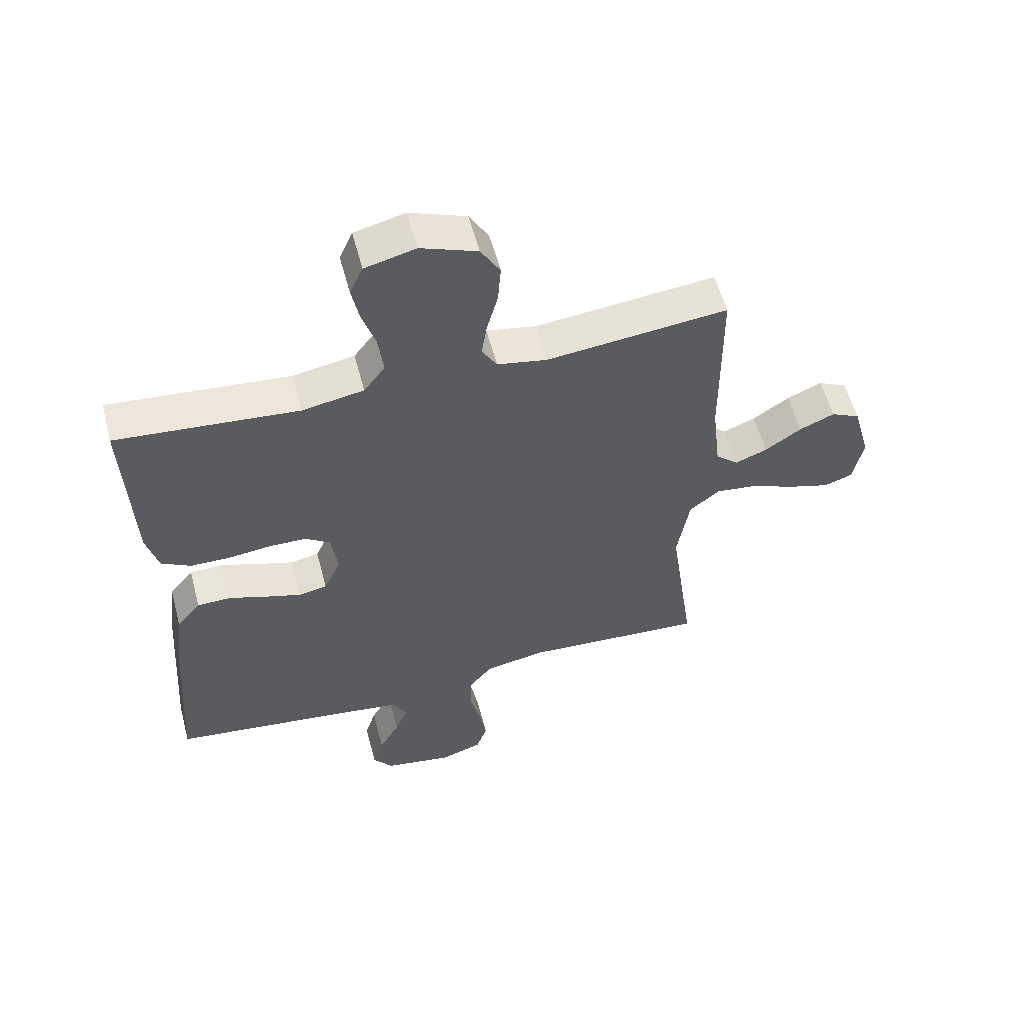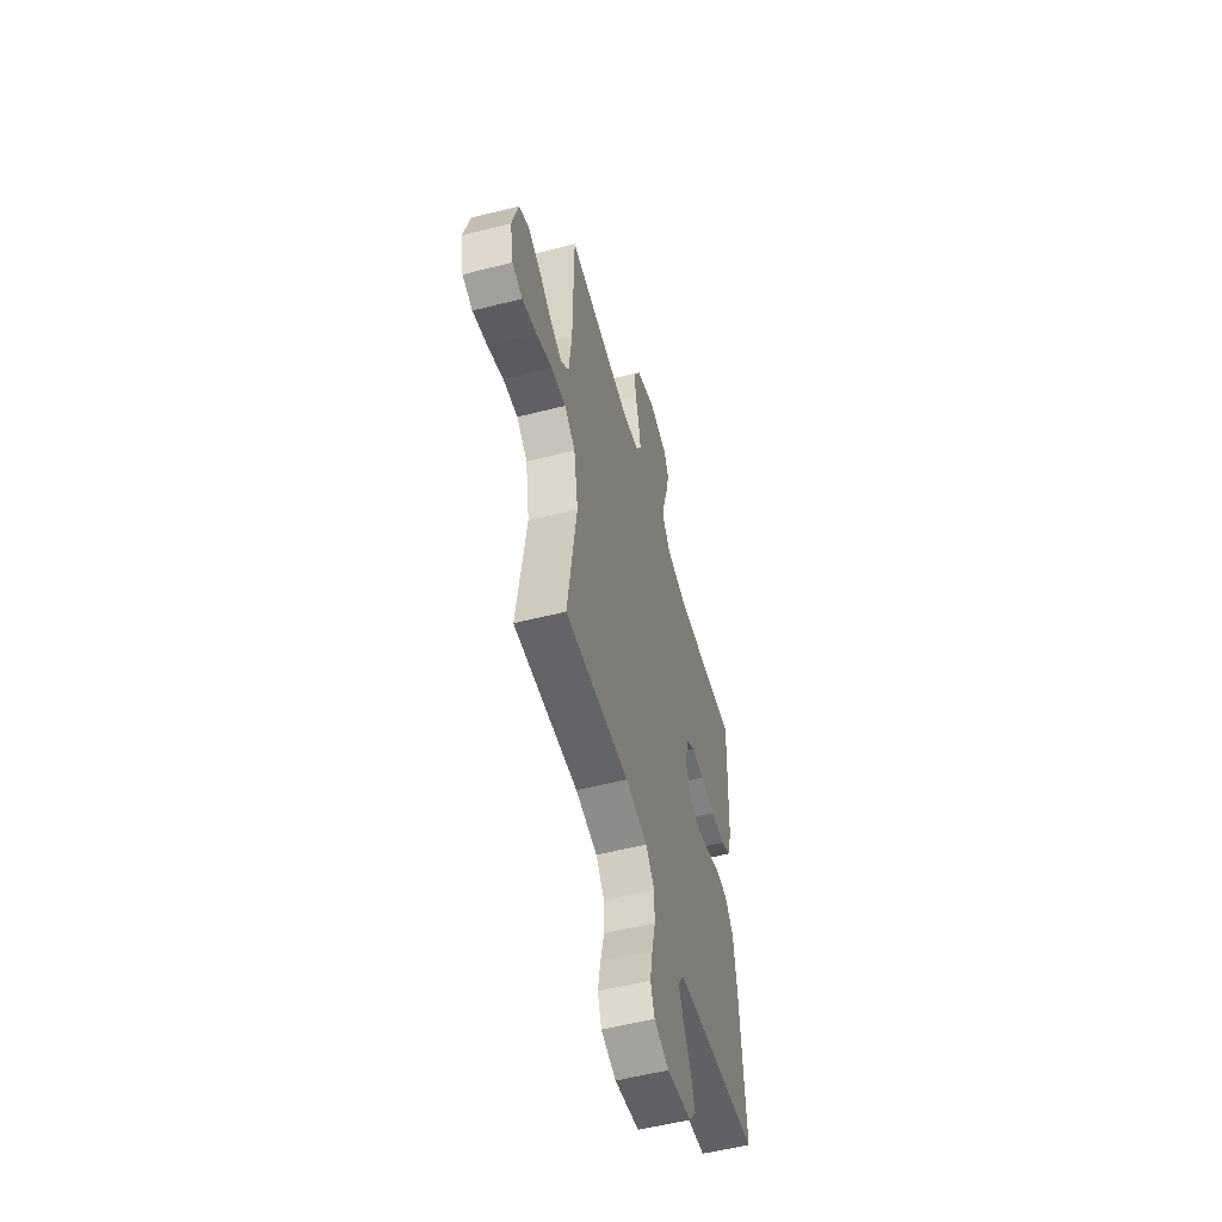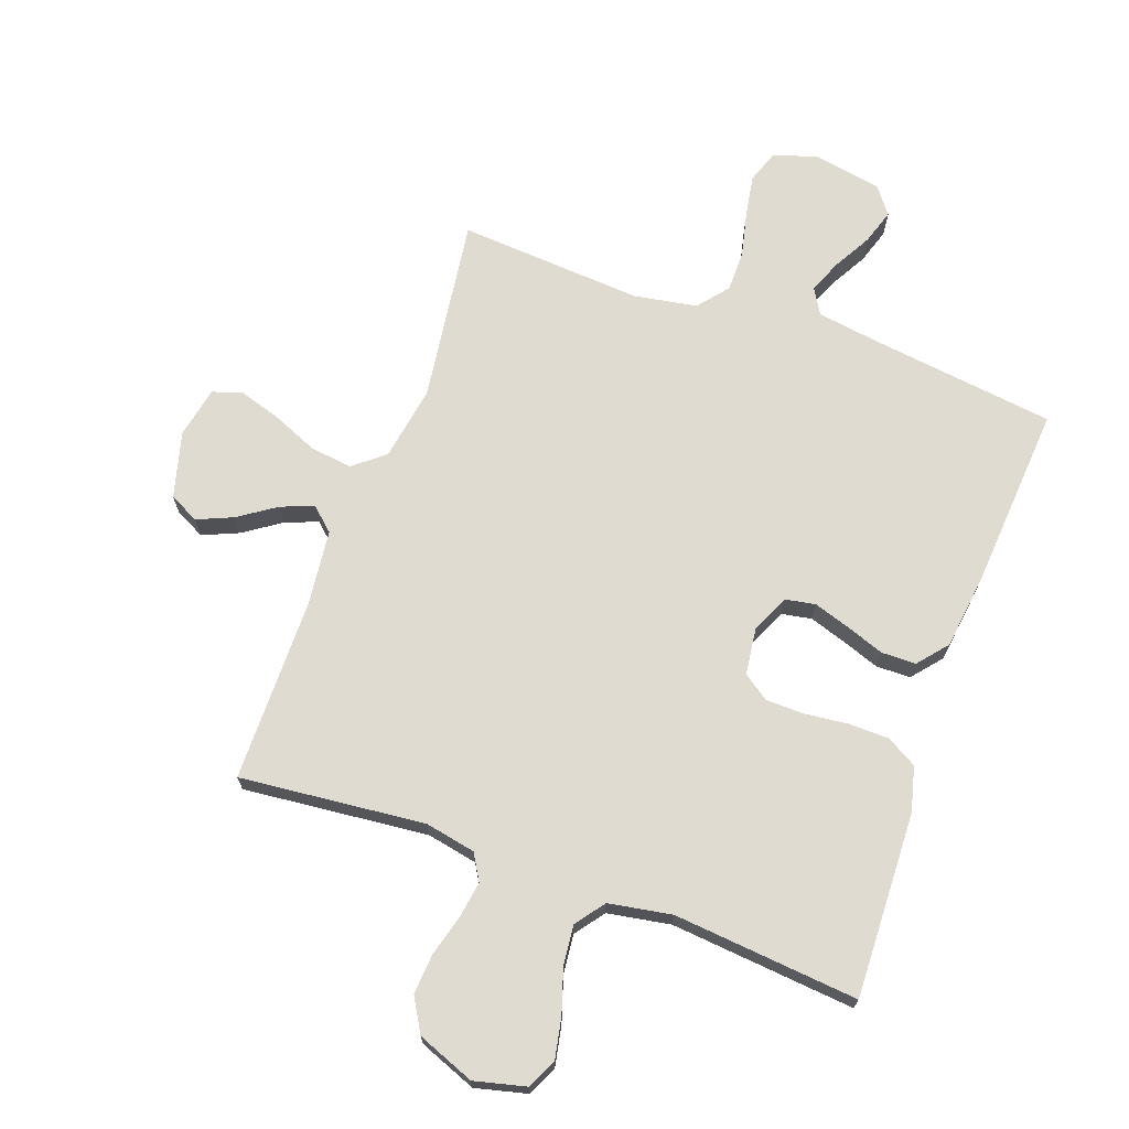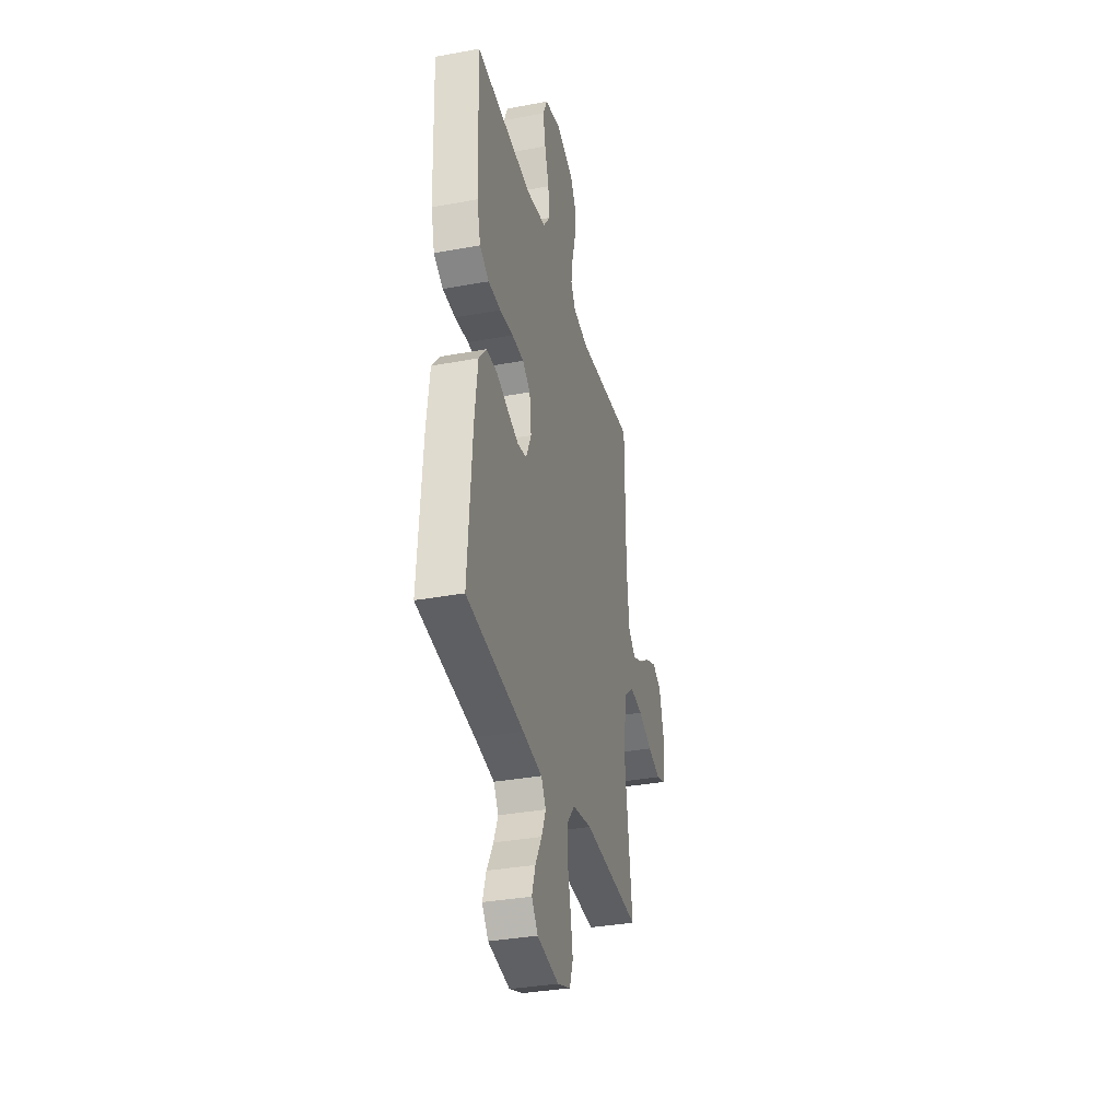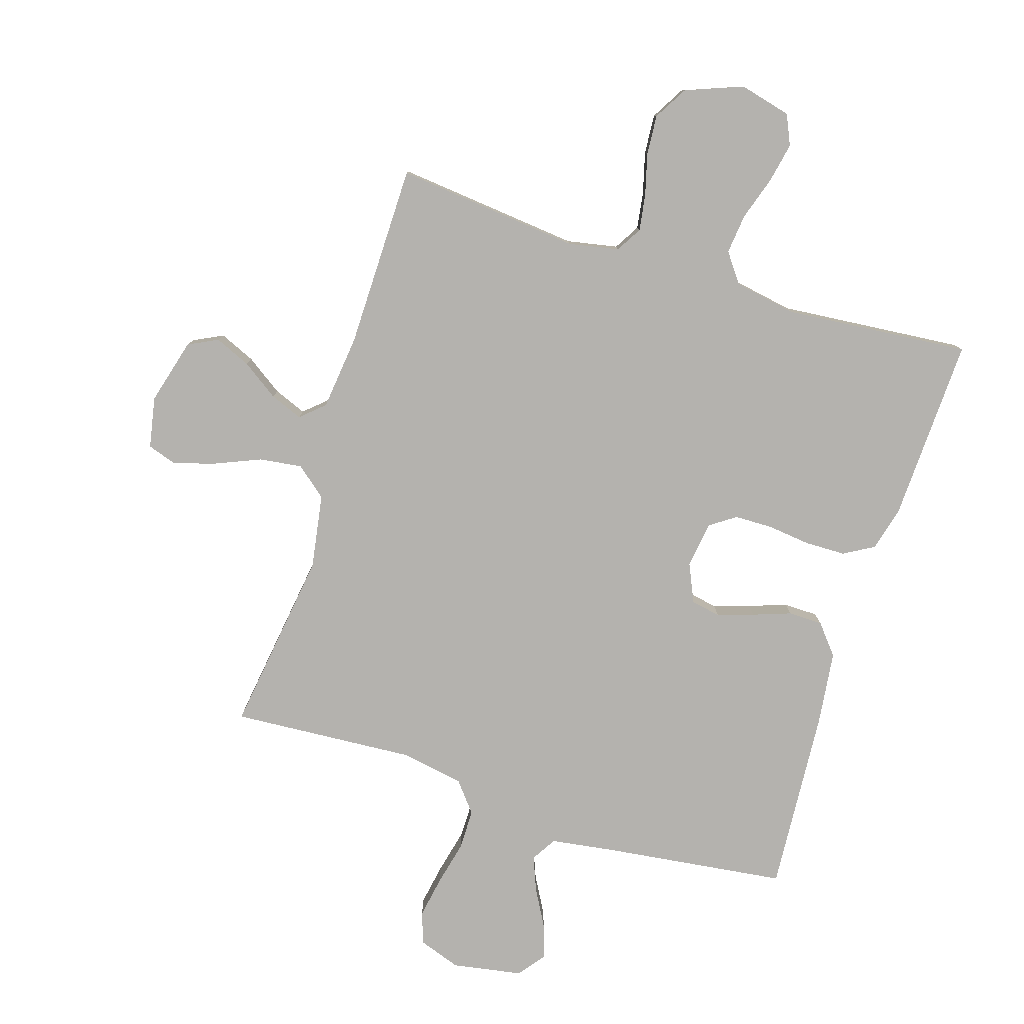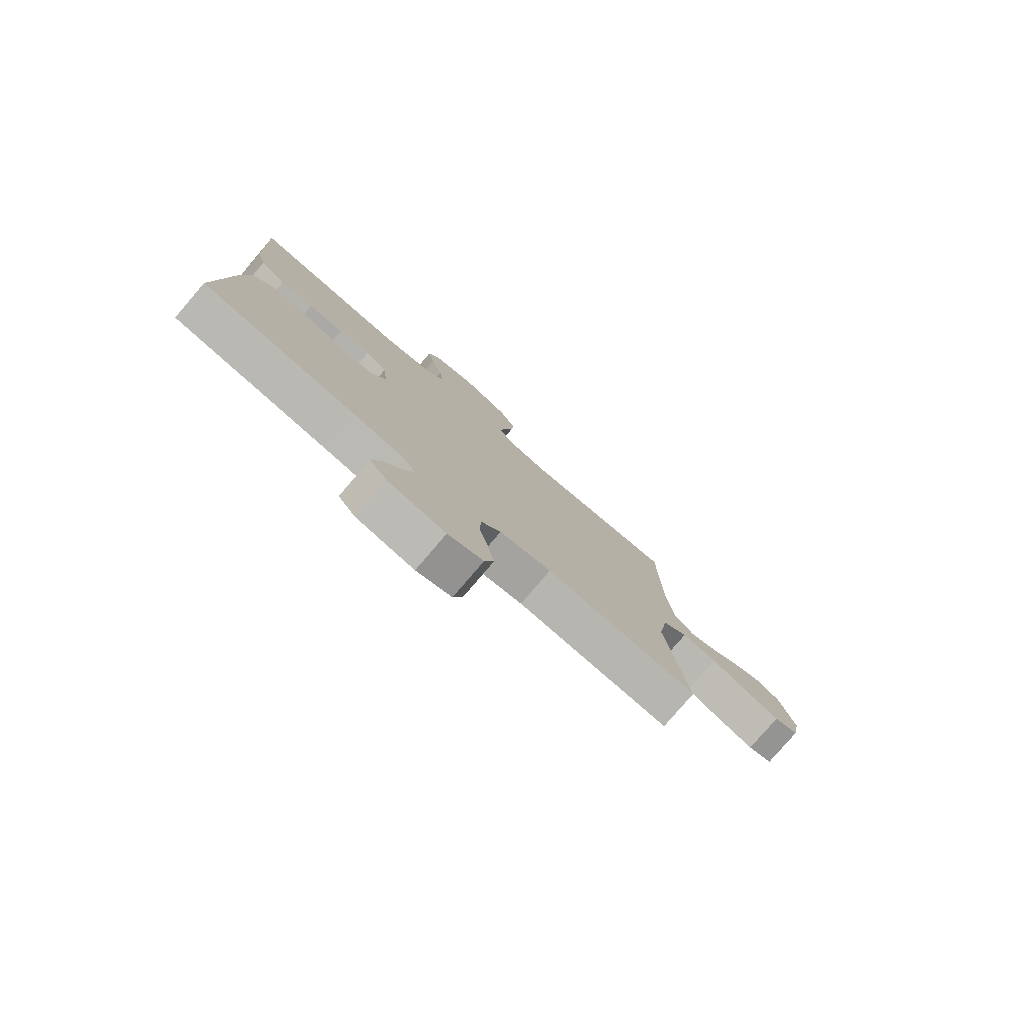
<metadata>
{"format":"obj","ext":"obj","renderer":"f3d","projection":"perspective","resolution":1024,"background":"white","views":[{"elev":57.0,"azim":165.2,"up":"+Z"},{"elev":-54.7,"azim":-74.9,"up":"+Z"},{"elev":69.8,"azim":20.0,"up":"+Y"},{"elev":-34.3,"azim":104.0,"up":"+Z"},{"elev":-79.7,"azim":-17.5,"up":"+Y"},{"elev":-79.2,"azim":139.4,"up":"+Z"}]}
</metadata>
<code>
v -0.5 0.07 -0.5
v -0.458 0.07 -0.2
v -0.478 0.07 -0.079
v -0.528 0.07 -0.038
v -0.597 0.07 -0.047
v -0.671 0.07 -0.078
v -0.739 0.07 -0.099
v -0.787 0.07 -0.083
v -0.803 0.07 0
v -0.774 0.07 0.107
v -0.726 0.07 0.131
v -0.668 0.07 0.106
v -0.608 0.07 0.065
v -0.555 0.07 0.044
v -0.517 0.07 0.078
v -0.503 0.07 0.2
v -0.5 0.07 0.5
v -0.2 0.07 0.469
v -0.118 0.07 0.485
v -0.093 0.07 0.527
v -0.102 0.07 0.586
v -0.12 0.07 0.653
v -0.125 0.07 0.718
v -0.093 0.07 0.773
v 0 0.07 0.809
v 0.084 0.07 0.788
v 0.106 0.07 0.739
v 0.093 0.07 0.674
v 0.07 0.07 0.603
v 0.063 0.07 0.538
v 0.098 0.07 0.491
v 0.2 0.07 0.473
v 0.5 0.07 0.5
v 0.489 0.07 0.2
v 0.47 0.07 0.127
v 0.421 0.07 0.099
v 0.355 0.07 0.098
v 0.285 0.07 0.106
v 0.223 0.07 0.105
v 0.181 0.07 0.076
v 0.171 0.07 0
v 0.199 0.07 -0.062
v 0.247 0.07 -0.071
v 0.306 0.07 -0.052
v 0.368 0.07 -0.03
v 0.424 0.07 -0.031
v 0.464 0.07 -0.079
v 0.479 0.07 -0.2
v 0.5 0.07 -0.5
v 0.2 0.07 -0.538
v 0.098 0.07 -0.553
v 0.073 0.07 -0.594
v 0.095 0.07 -0.649
v 0.129 0.07 -0.71
v 0.147 0.07 -0.767
v 0.114 0.07 -0.81
v 0 0.07 -0.83
v -0.069 0.07 -0.806
v -0.087 0.07 -0.754
v -0.075 0.07 -0.686
v -0.058 0.07 -0.613
v -0.058 0.07 -0.547
v -0.098 0.07 -0.498
v -0.2 0.07 -0.48
v -0.5 0 -0.5
v -0.458 0 -0.2
v -0.478 0 -0.079
v -0.528 0 -0.038
v -0.597 0 -0.047
v -0.671 0 -0.078
v -0.739 0 -0.099
v -0.787 0 -0.083
v -0.803 0 0
v -0.774 0 0.107
v -0.726 0 0.131
v -0.668 0 0.106
v -0.608 0 0.065
v -0.555 0 0.044
v -0.517 0 0.078
v -0.503 0 0.2
v -0.5 0 0.5
v -0.2 0 0.469
v -0.118 0 0.485
v -0.093 0 0.527
v -0.102 0 0.586
v -0.12 0 0.653
v -0.125 0 0.718
v -0.093 0 0.773
v 0 0 0.809
v 0.084 0 0.788
v 0.106 0 0.739
v 0.093 0 0.674
v 0.07 0 0.603
v 0.063 0 0.538
v 0.098 0 0.491
v 0.2 0 0.473
v 0.5 0 0.5
v 0.489 0 0.2
v 0.47 0 0.127
v 0.421 0 0.099
v 0.355 0 0.098
v 0.285 0 0.106
v 0.223 0 0.105
v 0.181 0 0.076
v 0.171 0 0
v 0.199 0 -0.062
v 0.247 0 -0.071
v 0.306 0 -0.052
v 0.368 0 -0.03
v 0.424 0 -0.031
v 0.464 0 -0.079
v 0.479 0 -0.2
v 0.5 0 -0.5
v 0.2 0 -0.538
v 0.098 0 -0.553
v 0.073 0 -0.594
v 0.095 0 -0.649
v 0.129 0 -0.71
v 0.147 0 -0.767
v 0.114 0 -0.81
v 0 0 -0.83
v -0.069 0 -0.806
v -0.087 0 -0.754
v -0.075 0 -0.686
v -0.058 0 -0.613
v -0.058 0 -0.547
v -0.098 0 -0.498
v -0.2 0 -0.48
f 59 60 61
f 58 59 61
f 57 58 61
f 56 57 61
f 55 56 61
f 54 55 61
f 53 54 61
f 52 53 61 62
f 51 52 62 63
f 48 49 50
f 47 48 50
f 46 47 50
f 45 46 50
f 44 45 50
f 50 51 63
f 44 50 63
f 43 44 63
f 36 37 38
f 35 36 38
f 34 35 38
f 33 34 38
f 32 33 38
f 31 32 38 39
f 30 31 39 40
f 27 28 29
f 26 27 29
f 25 26 29
f 24 25 29
f 23 24 29
f 22 23 29
f 21 22 29
f 20 21 29 30
f 30 40 41
f 20 30 41
f 19 20 41
f 16 17 18
f 19 41 42
f 18 19 42
f 16 18 42
f 15 16 42
f 11 12 13
f 10 11 13
f 9 10 13
f 8 9 13
f 7 8 13
f 6 7 13
f 5 6 13
f 4 5 13 14
f 64 1 2
f 64 2 3
f 63 64 3
f 43 63 3
f 42 43 3
f 14 15 42
f 4 14 42
f 3 4 42
f 125 124 123
f 125 123 122
f 125 122 121
f 125 121 120
f 125 120 119
f 125 119 118
f 125 118 117
f 126 125 117 116
f 127 126 116 115
f 114 113 112
f 114 112 111
f 114 111 110
f 114 110 109
f 114 109 108
f 127 115 114
f 127 114 108
f 127 108 107
f 102 101 100
f 102 100 99
f 102 99 98
f 102 98 97
f 102 97 96
f 103 102 96 95
f 104 103 95 94
f 93 92 91
f 93 91 90
f 93 90 89
f 93 89 88
f 93 88 87
f 93 87 86
f 93 86 85
f 94 93 85 84
f 105 104 94
f 105 94 84
f 105 84 83
f 82 81 80
f 106 105 83
f 106 83 82
f 106 82 80
f 106 80 79
f 77 76 75
f 77 75 74
f 77 74 73
f 77 73 72
f 77 72 71
f 77 71 70
f 77 70 69
f 78 77 69 68
f 66 65 128
f 67 66 128
f 67 128 127
f 67 127 107
f 67 107 106
f 106 79 78
f 106 78 68
f 106 68 67
f 1 65 66 2
f 2 66 67 3
f 3 67 68 4
f 4 68 69 5
f 5 69 70 6
f 6 70 71 7
f 7 71 72 8
f 8 72 73 9
f 9 73 74 10
f 10 74 75 11
f 11 75 76 12
f 12 76 77 13
f 13 77 78 14
f 14 78 79 15
f 15 79 80 16
f 16 80 81 17
f 17 81 82 18
f 18 82 83 19
f 19 83 84 20
f 20 84 85 21
f 21 85 86 22
f 22 86 87 23
f 23 87 88 24
f 24 88 89 25
f 25 89 90 26
f 26 90 91 27
f 27 91 92 28
f 28 92 93 29
f 29 93 94 30
f 30 94 95 31
f 31 95 96 32
f 32 96 97 33
f 33 97 98 34
f 34 98 99 35
f 35 99 100 36
f 36 100 101 37
f 37 101 102 38
f 38 102 103 39
f 39 103 104 40
f 40 104 105 41
f 41 105 106 42
f 42 106 107 43
f 43 107 108 44
f 44 108 109 45
f 45 109 110 46
f 46 110 111 47
f 47 111 112 48
f 48 112 113 49
f 49 113 114 50
f 50 114 115 51
f 51 115 116 52
f 52 116 117 53
f 53 117 118 54
f 54 118 119 55
f 55 119 120 56
f 56 120 121 57
f 57 121 122 58
f 58 122 123 59
f 59 123 124 60
f 60 124 125 61
f 61 125 126 62
f 62 126 127 63
f 63 127 128 64
f 64 128 65 1

</code>
